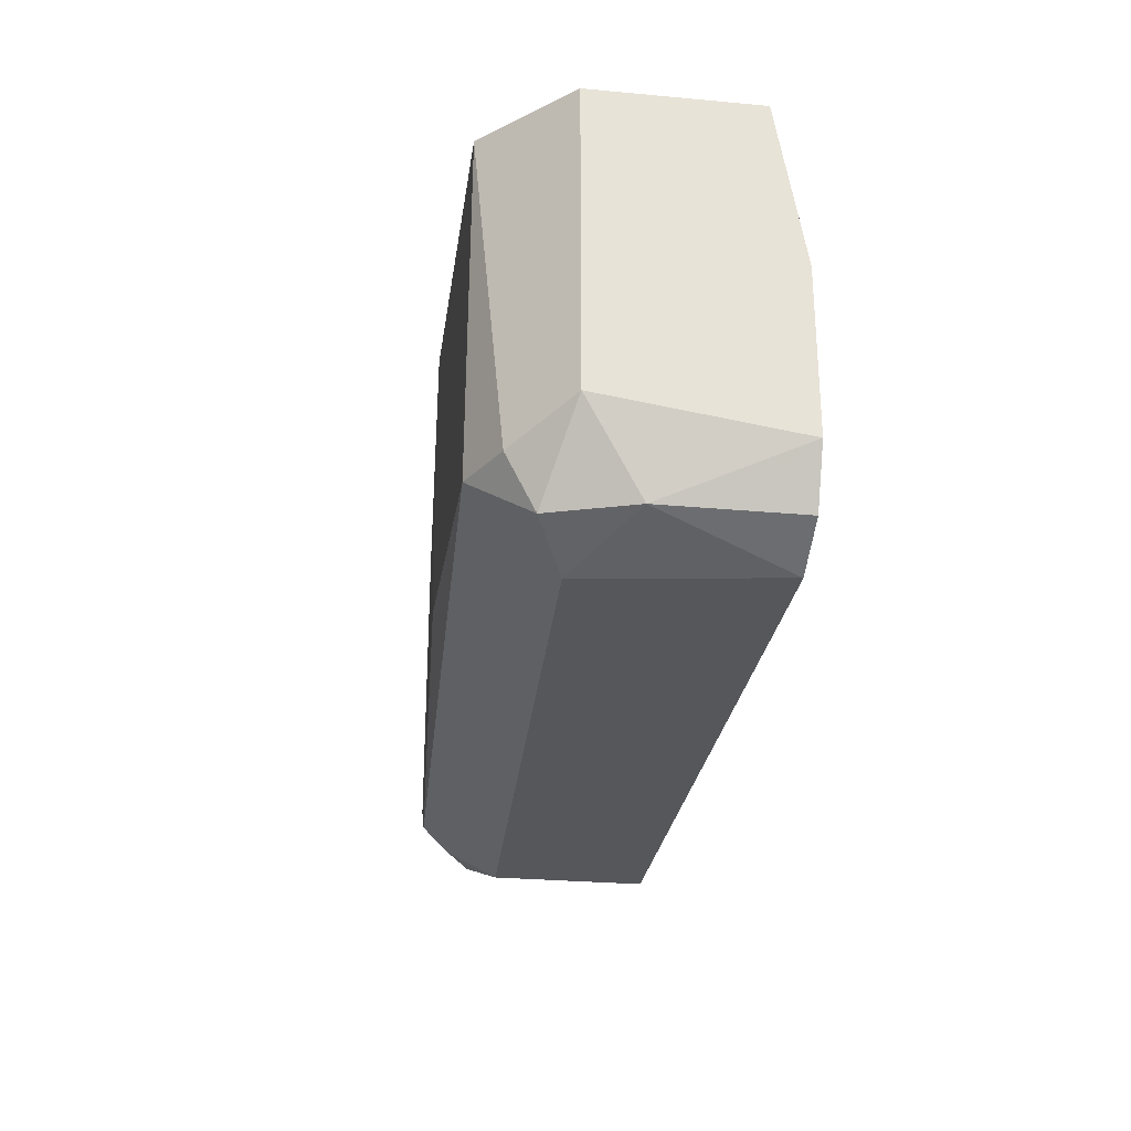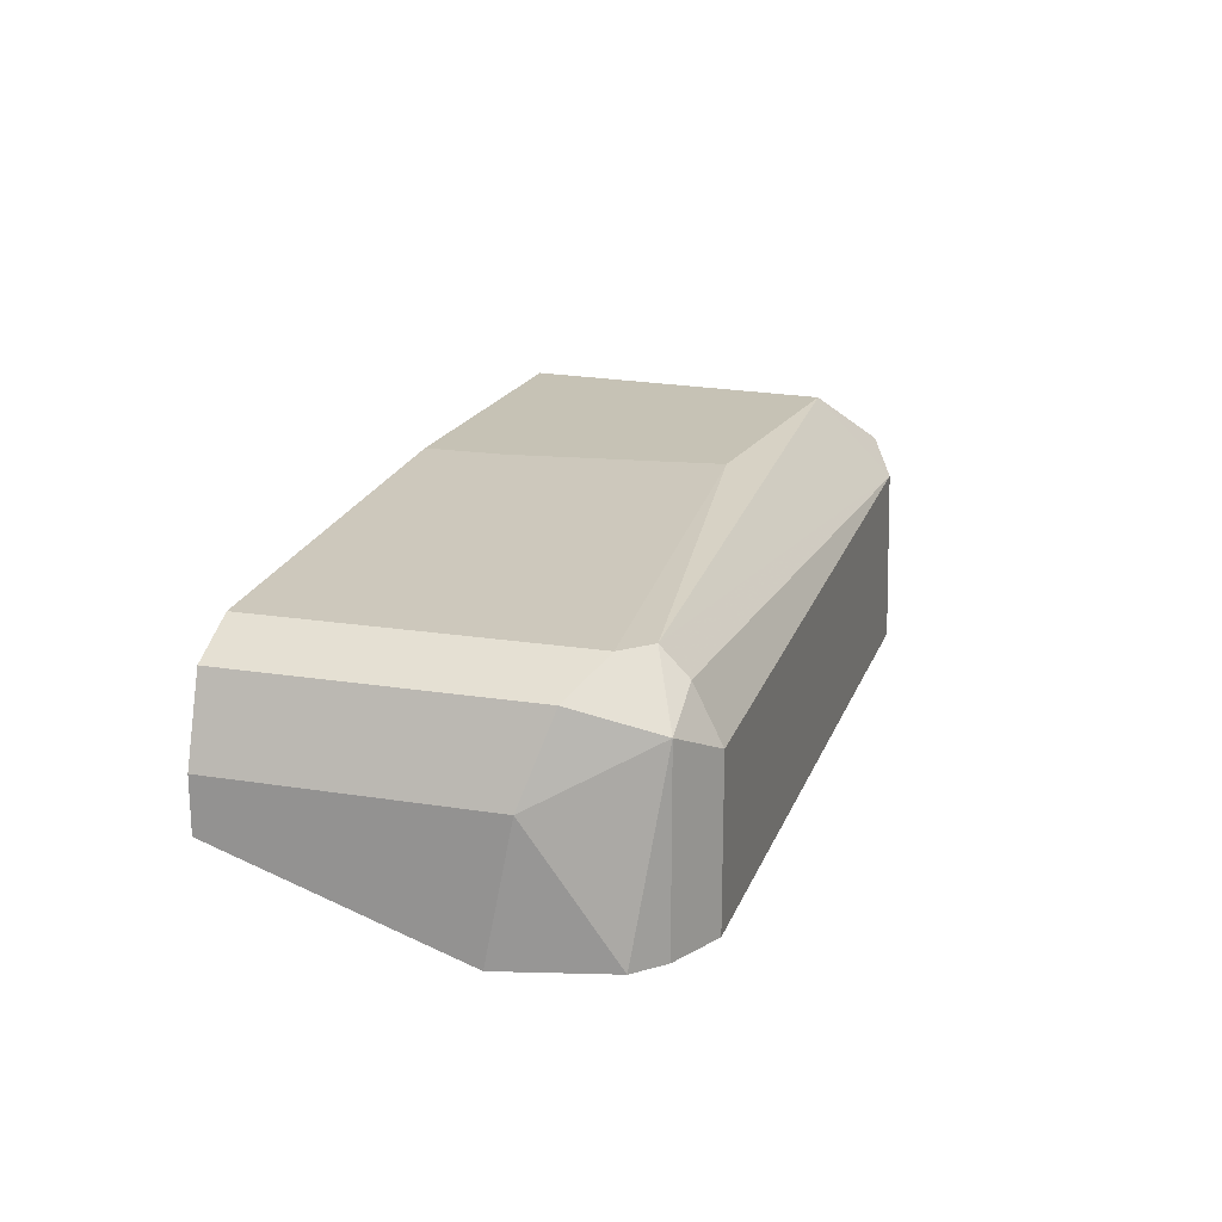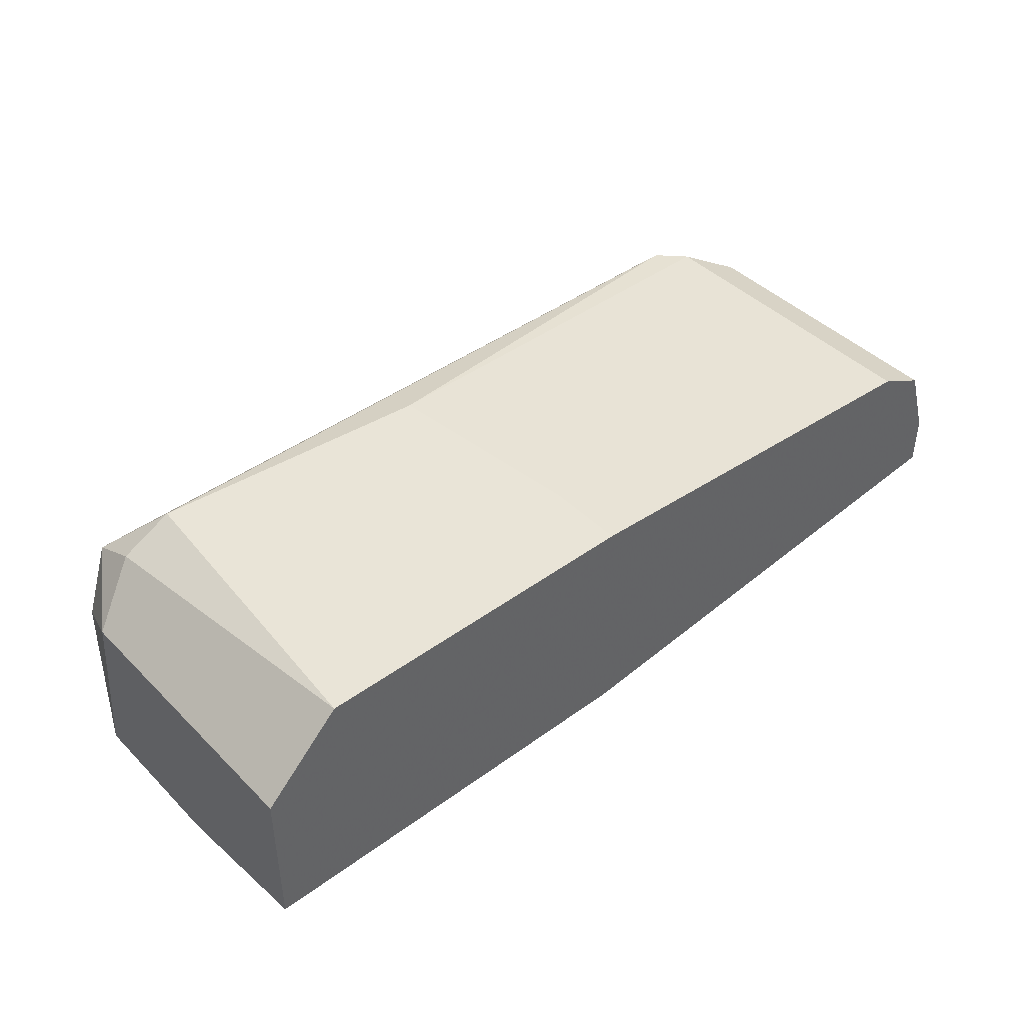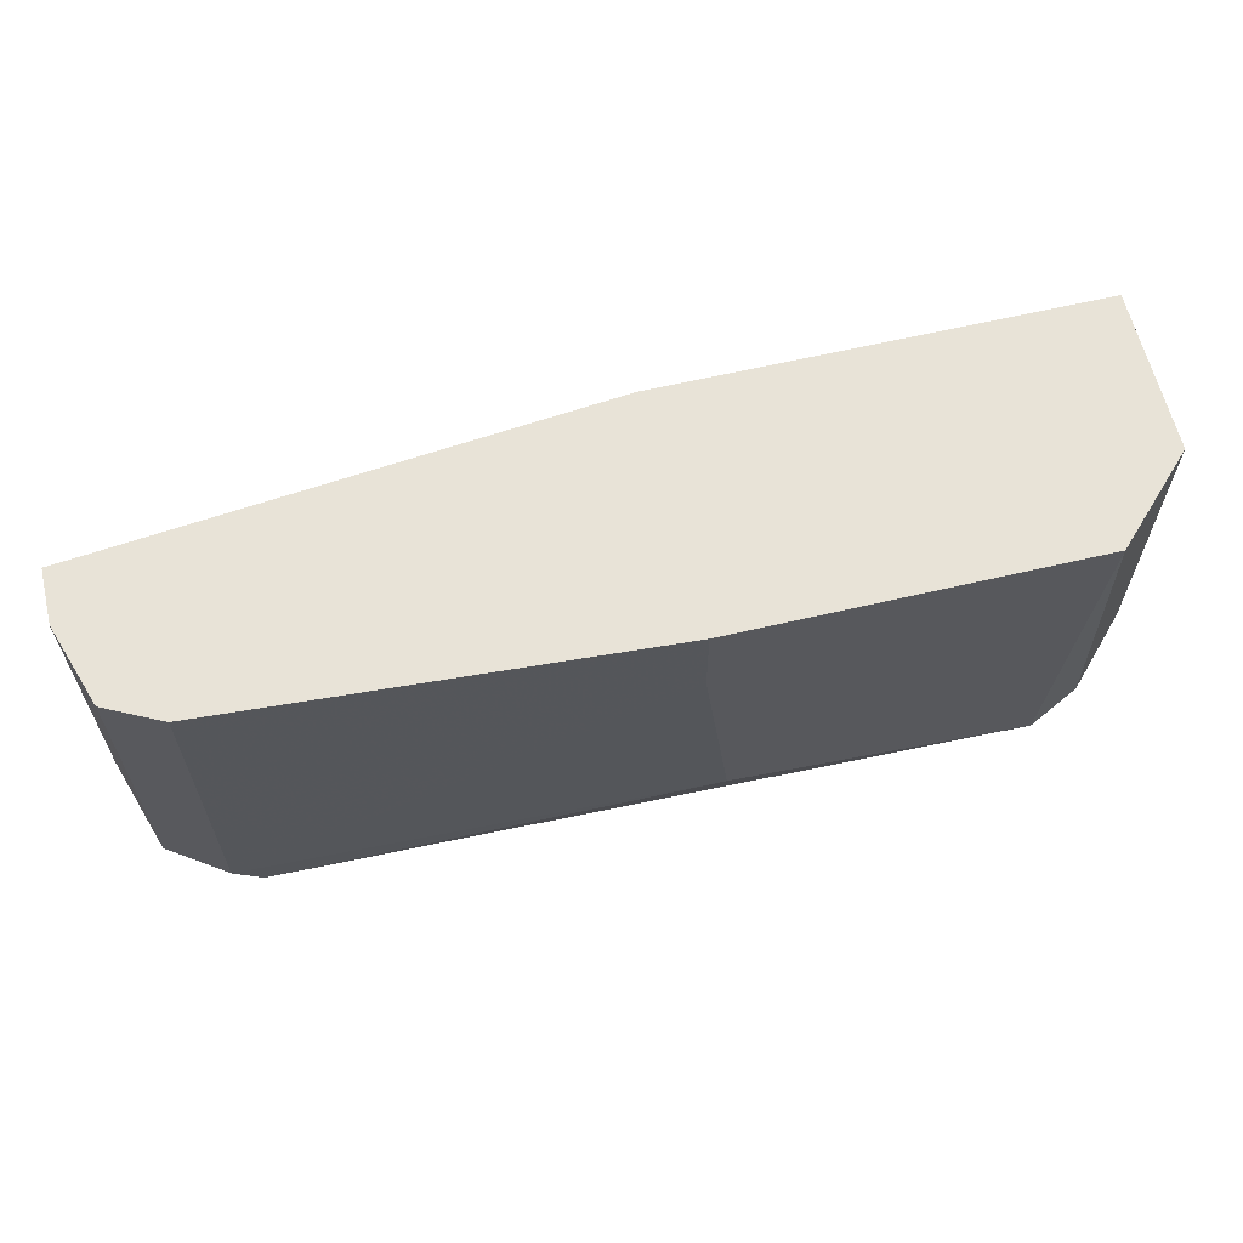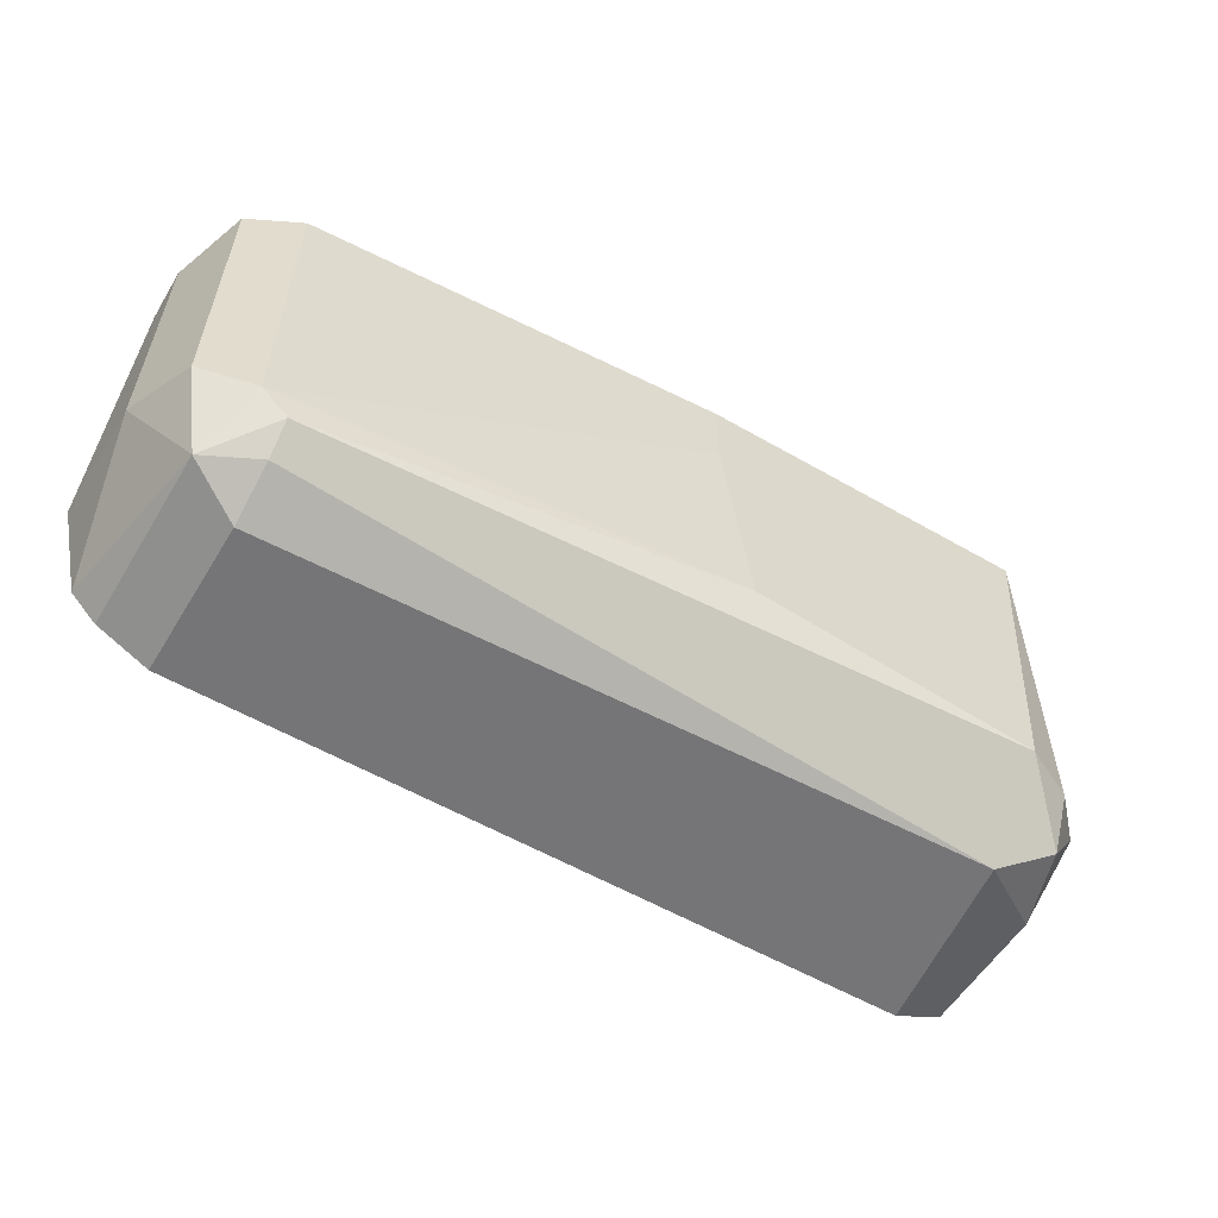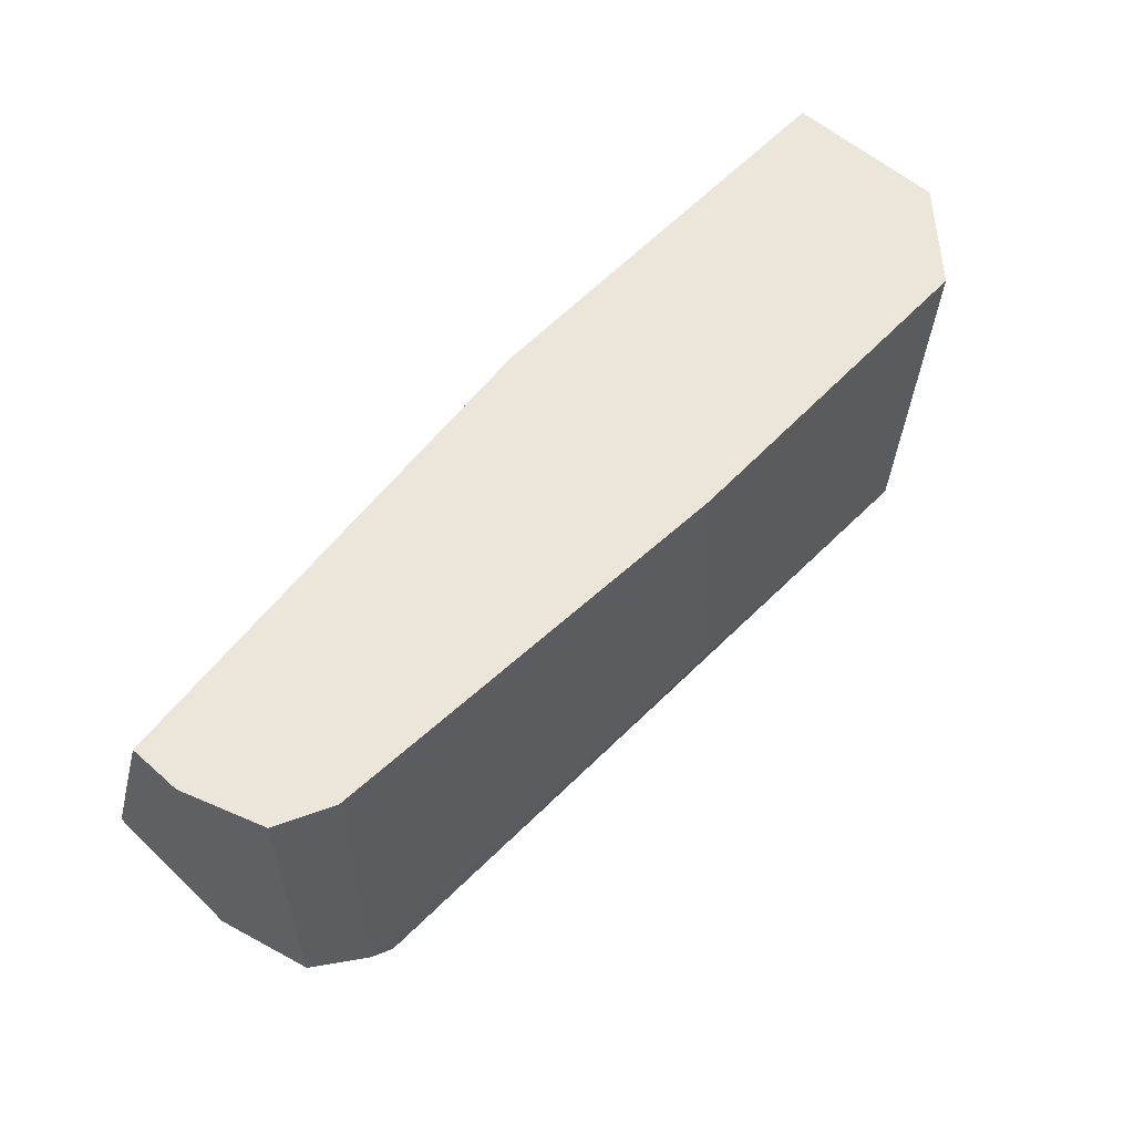
<metadata>
{"format":"obj","ext":"obj","renderer":"f3d","projection":"perspective","resolution":1024,"background":"white","views":[{"elev":-27.4,"azim":-98.0,"up":"+Z"},{"elev":18.9,"azim":106.9,"up":"+Y"},{"elev":43.2,"azim":-40.8,"up":"+Y"},{"elev":62.3,"azim":166.6,"up":"+Z"},{"elev":-56.6,"azim":148.9,"up":"+Z"},{"elev":57.1,"azim":132.6,"up":"+Z"}]}
</metadata>
<code>
v -0.01059 0.02903 -0.04104
v -0.01059 0.0196 -0.05519
v -0.01342 0.02054 -0.04104
v -0.01342 0.0196 -0.05236
v -0.01342 0.0196 -0.0467
v -0.01342 0.0262 -0.04104
v -0.01342 0.0262 -0.05141
v 0.01677 0.02808 -0.04104
v 0.01677 0.02808 -0.05236
v 0.00168 0.02054 -0.04104
v 0.00168 0.02903 -0.04104
v 0.00168 0.02903 -0.04387
v 0.00168 0.0196 -0.0467
v 0.0196 0.02243 -0.04104
v 0.0196 0.0196 -0.04953
v 0.0196 0.02431 -0.04104
v 0.0196 0.02431 -0.05047
v -0.01153 0.02808 -0.05236
v -0.01153 0.02714 -0.05424
v 0.01865 0.0196 -0.0533
v 0.01865 0.02714 -0.04104
v 0.01865 0.02714 -0.05141
v -0.009644 0.02903 -0.05236
v -0.009644 0.0262 -0.05519
v 0.01582 0.0196 -0.05519
v 0.01582 0.02808 -0.0533
v 0.01582 0.02525 -0.05519
v 0.01582 0.02714 -0.05424
v 0.000737 0.02903 -0.05141
v -0.01247 0.0196 -0.05424
v -0.01247 0.02431 -0.05424
v 0.01771 0.0196 -0.05424
v 0.01771 0.0262 -0.05424
f 26 33 28
f 30 2 32
f 3 16 1
f 1 16 8
f 30 32 15
f 23 26 24
f 16 3 14
f 15 16 14
f 2 24 27
f 30 15 5
f 3 7 5
f 14 3 10
f 15 14 10
f 3 5 10
f 23 1 12
f 3 1 6
f 7 3 6
f 1 7 6
f 32 2 25
f 2 27 25
f 27 32 25
f 26 23 29
f 23 12 29
f 16 15 17
f 22 16 17
f 22 17 33
f 32 27 33
f 23 24 19
f 8 16 21
f 16 22 21
f 22 8 21
f 5 15 13
f 15 10 13
f 10 5 13
f 30 5 4
f 5 7 4
f 1 8 11
f 12 1 11
f 8 12 11
f 8 22 9
f 12 8 9
f 26 29 9
f 29 12 9
f 22 33 9
f 33 26 9
f 1 23 18
f 7 1 18
f 23 19 18
f 19 7 18
f 2 30 31
f 24 2 31
f 19 24 31
f 7 19 31
f 30 4 31
f 4 7 31
f 15 32 20
f 17 15 20
f 33 17 20
f 32 33 20
f 24 26 28
f 27 24 28
f 33 27 28

</code>
